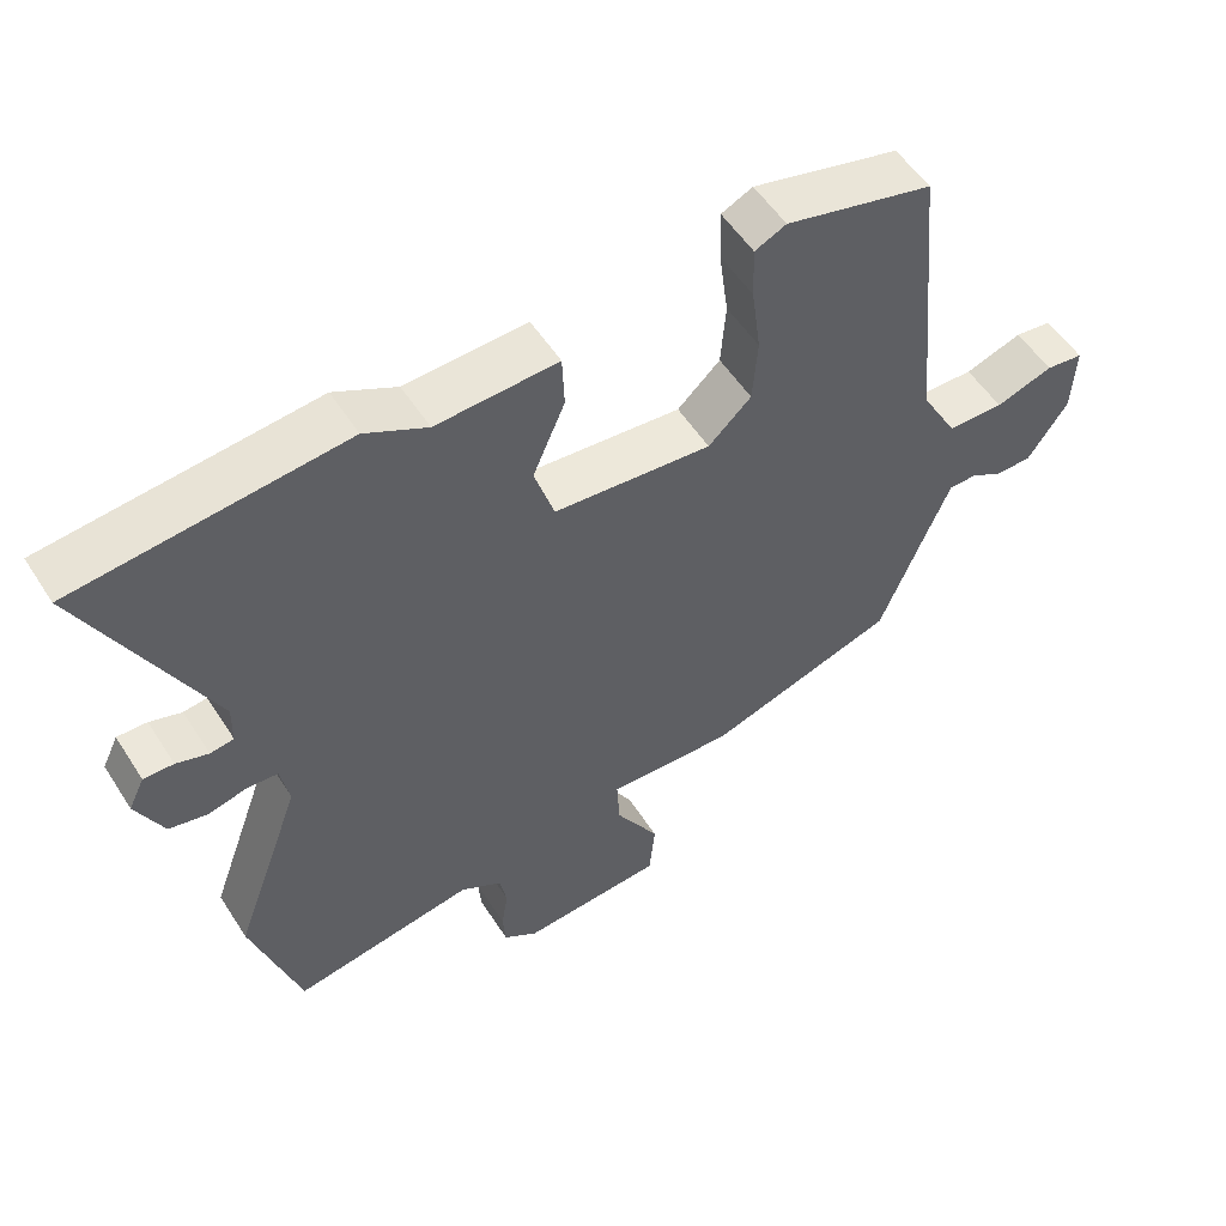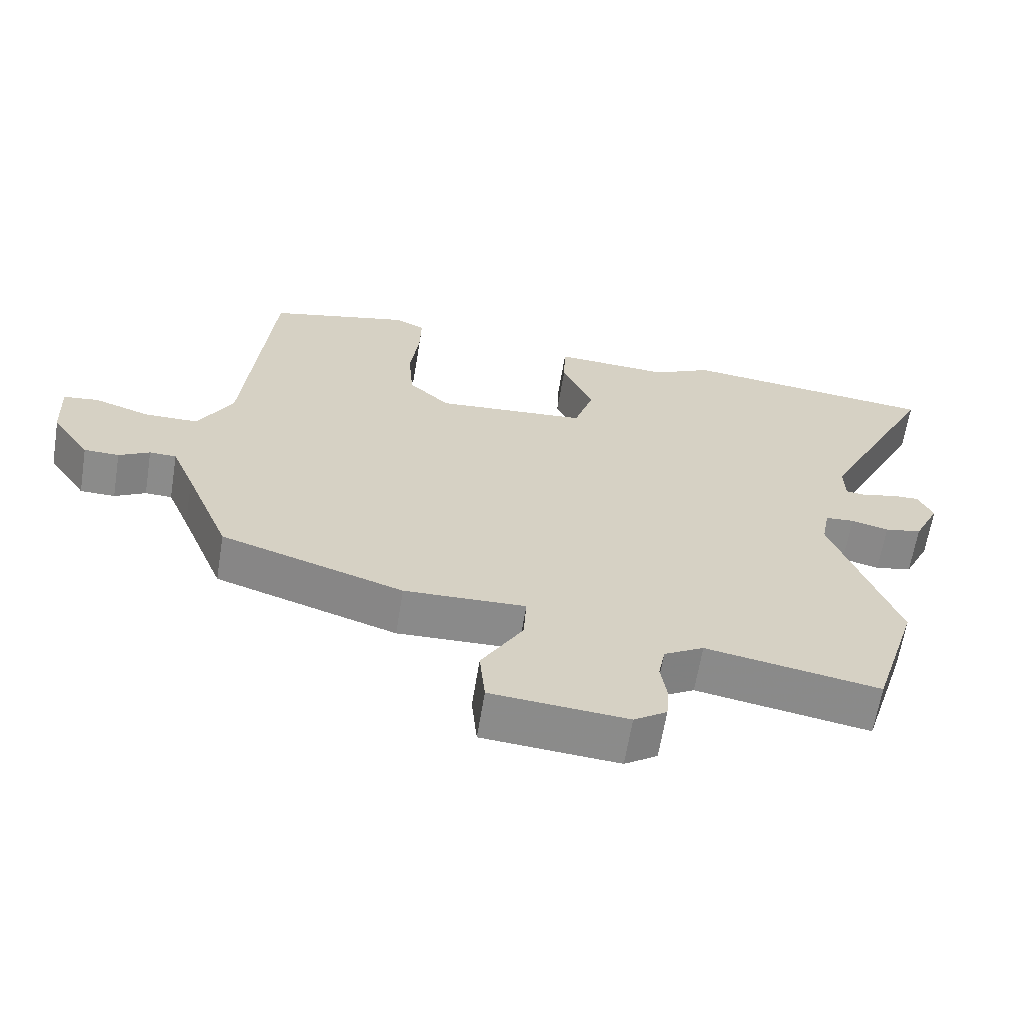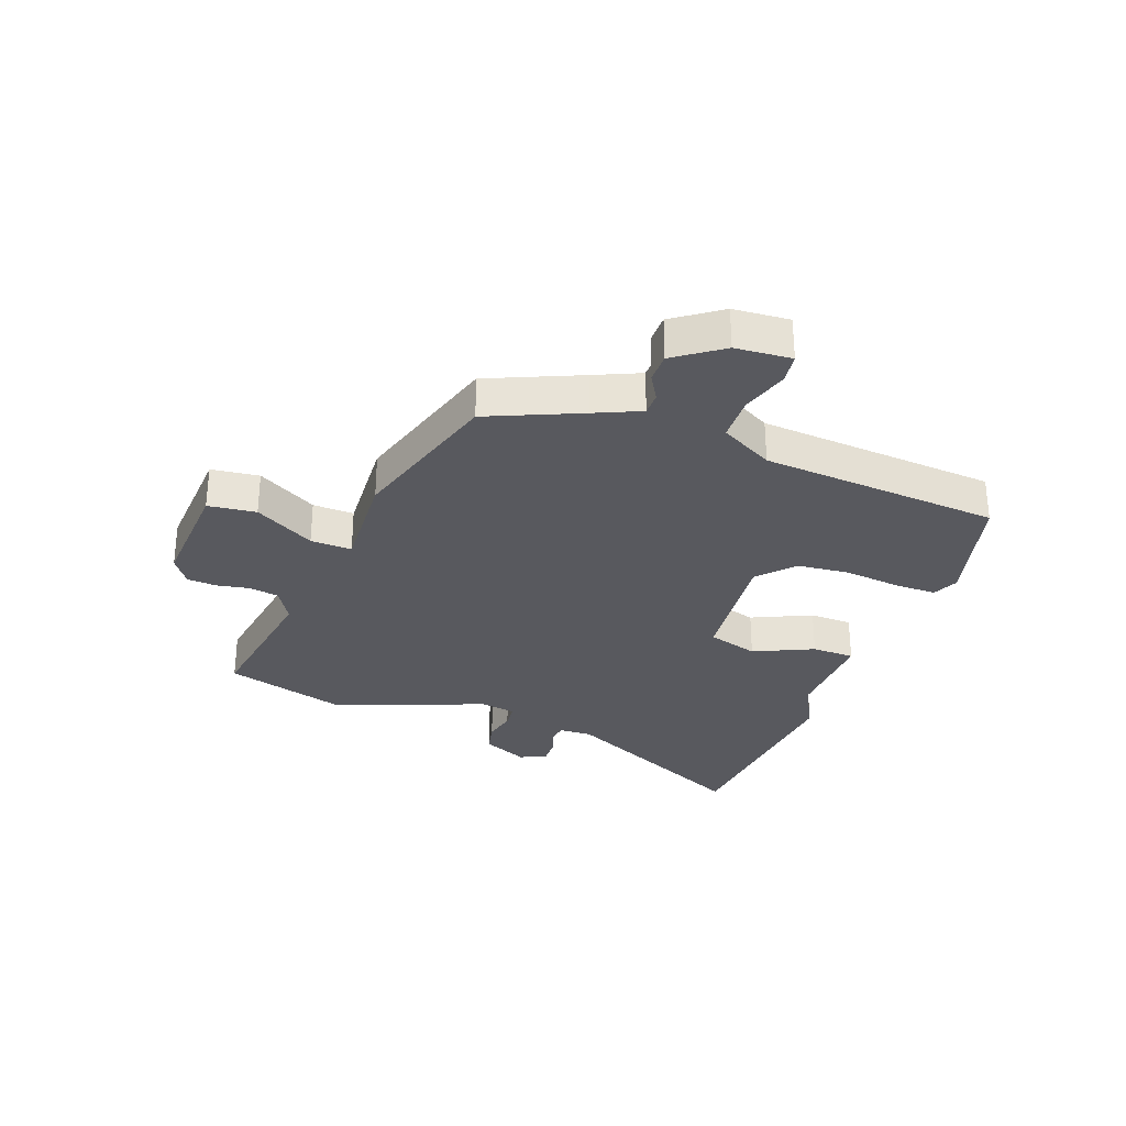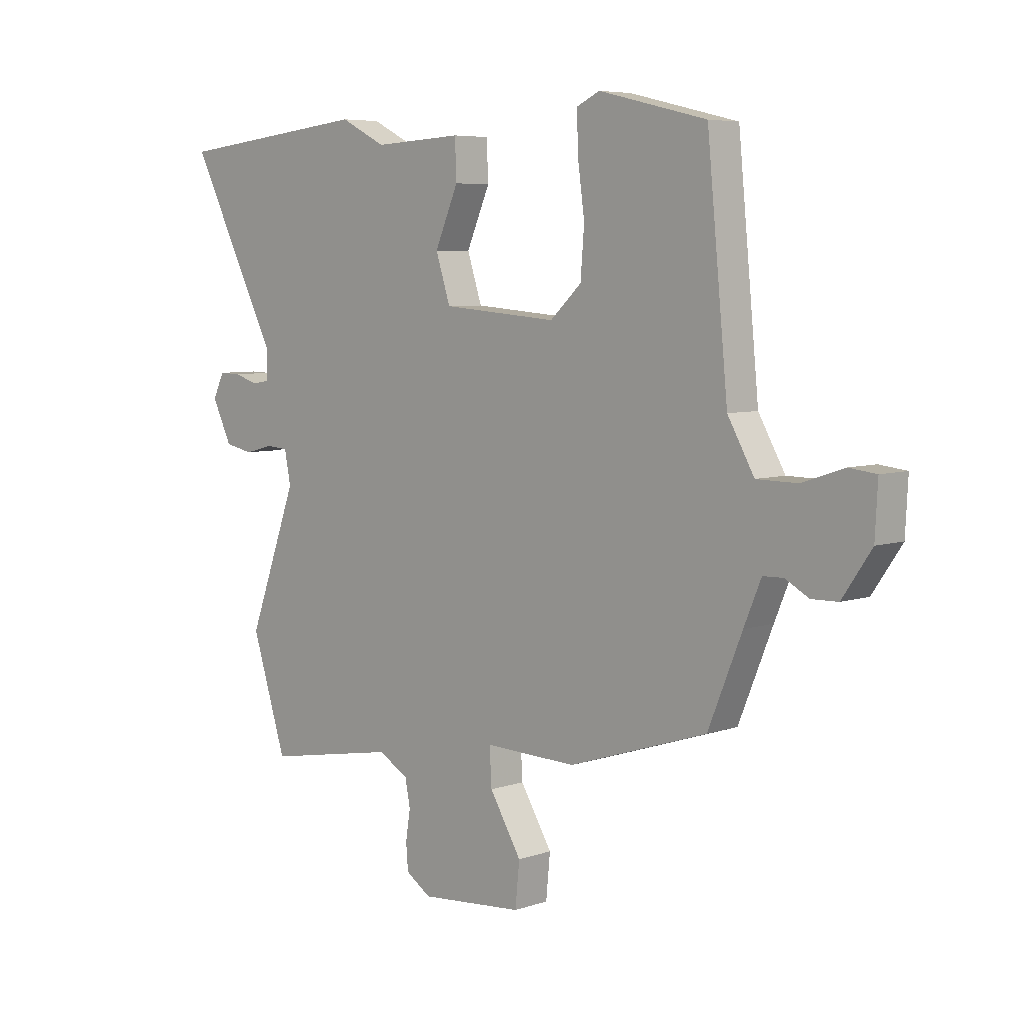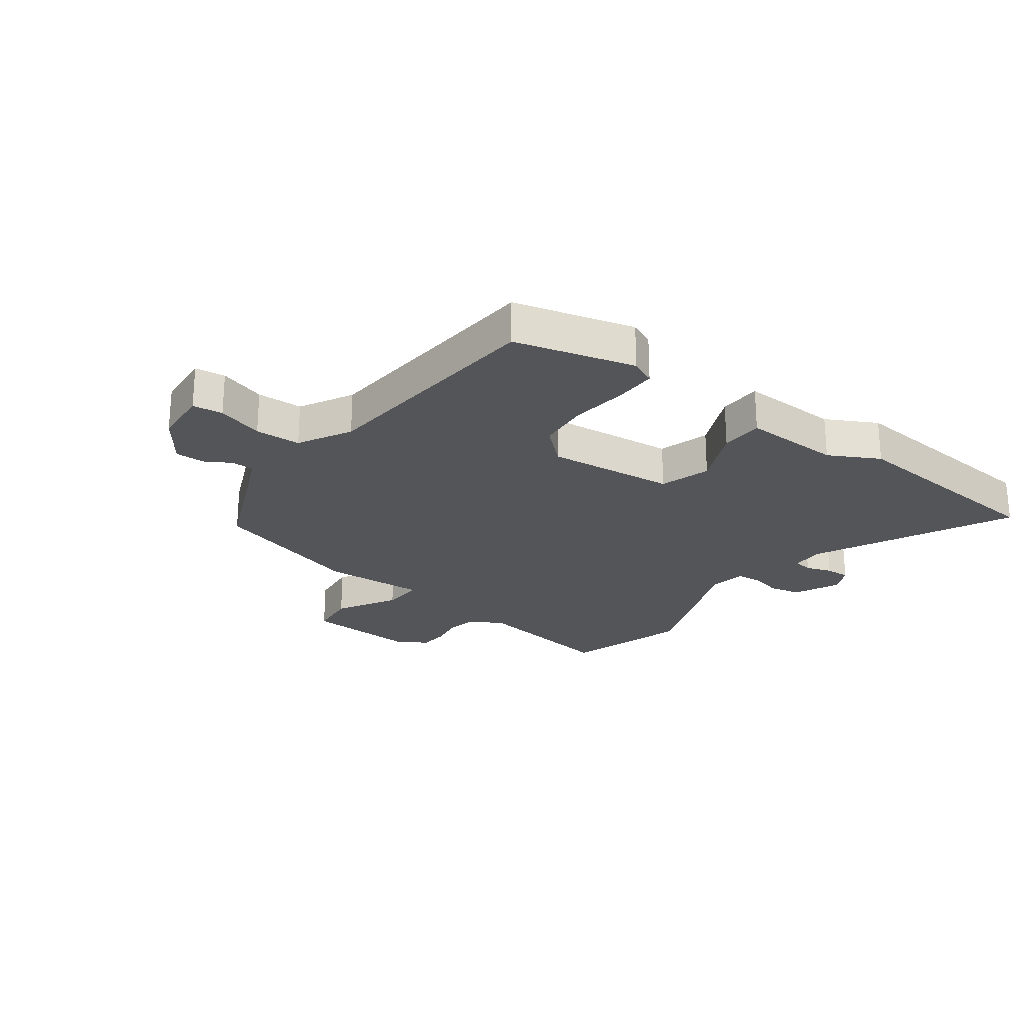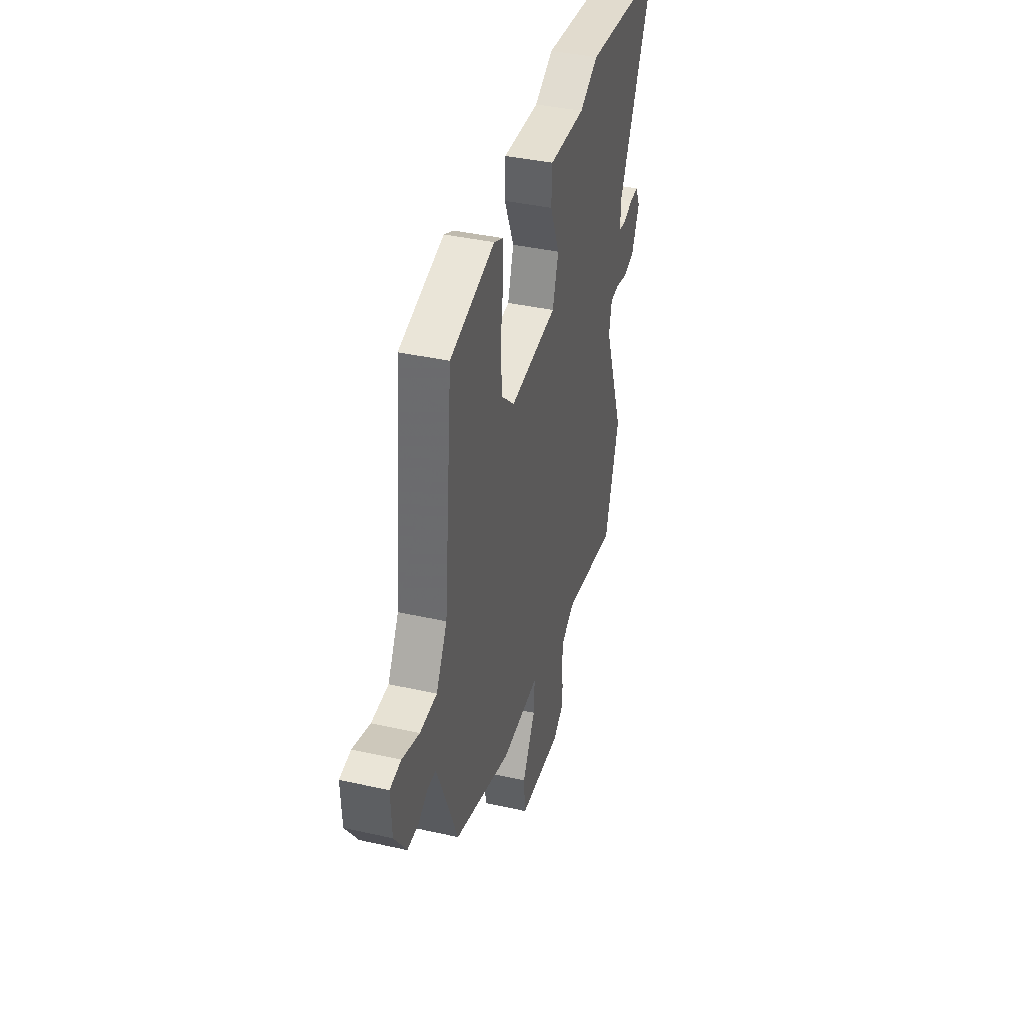
<metadata>
{"format":"obj","ext":"obj","renderer":"f3d","projection":"perspective","resolution":1024,"background":"white","views":[{"elev":53.7,"azim":148.0,"up":"+Z"},{"elev":-63.7,"azim":-9.2,"up":"+Z"},{"elev":-30.3,"azim":-109.0,"up":"+Y"},{"elev":6.1,"azim":-135.6,"up":"+Z"},{"elev":-24.1,"azim":-35.4,"up":"+Y"},{"elev":39.4,"azim":-74.4,"up":"+Z"}]}
</metadata>
<code>
v 0.306 0.07 0.521
v 0.681 0.07 0.48
v 0.511 0.07 0.144
v 0.512 0.07 0.087
v 0.545 0.07 0.082
v 0.59 0.07 0.096
v 0.632 0.07 0.097
v 0.654 0.07 0.051
v 0.616 0.07 -0.027
v 0.562 0.07 -0.038
v 0.507 0.07 -0.024
v 0.465 0.07 -0.027
v 0.453 0.07 -0.089
v 0.548 0.07 -0.349
v 0.481 0.07 -0.561
v 0.227 0.07 -0.516
v 0.169 0.07 -0.549
v 0.159 0.07 -0.6
v 0.168 0.07 -0.657
v 0.164 0.07 -0.707
v 0.116 0.07 -0.739
v -0.083 0.07 -0.723
v -0.091 0.07 -0.64
v -0.03 0.07 -0.538
v -0.026 0.07 -0.467
v -0.203 0.07 -0.473
v -0.469 0.07 -0.387
v -0.534 0.07 -0.227
v -0.567 0.07 -0.148
v -0.606 0.07 -0.147
v -0.651 0.07 -0.172
v -0.702 0.07 -0.171
v -0.758 0.07 -0.089
v -0.763 0.07 0.008
v -0.711 0.07 0.014
v -0.631 0.07 -0.013
v -0.552 0.07 -0.012
v -0.501 0.07 0.078
v -0.461 0.07 0.49
v -0.254 0.07 0.54
v -0.21 0.07 0.519
v -0.212 0.07 0.446
v -0.225 0.07 0.349
v -0.218 0.07 0.259
v -0.158 0.07 0.203
v 0.063 0.07 0.221
v 0.091 0.07 0.308
v 0.046 0.07 0.412
v 0.049 0.07 0.486
v 0.219 0.07 0.477
v 0.306 0 0.521
v 0.681 0 0.48
v 0.511 0 0.144
v 0.512 0 0.087
v 0.545 0 0.082
v 0.59 0 0.096
v 0.632 0 0.097
v 0.654 0 0.051
v 0.616 0 -0.027
v 0.562 0 -0.038
v 0.507 0 -0.024
v 0.465 0 -0.027
v 0.453 0 -0.089
v 0.548 0 -0.349
v 0.481 0 -0.561
v 0.227 0 -0.516
v 0.169 0 -0.549
v 0.159 0 -0.6
v 0.168 0 -0.657
v 0.164 0 -0.707
v 0.116 0 -0.739
v -0.083 0 -0.723
v -0.091 0 -0.64
v -0.03 0 -0.538
v -0.026 0 -0.467
v -0.203 0 -0.473
v -0.469 0 -0.387
v -0.534 0 -0.227
v -0.567 0 -0.148
v -0.606 0 -0.147
v -0.651 0 -0.172
v -0.702 0 -0.171
v -0.758 0 -0.089
v -0.763 0 0.008
v -0.711 0 0.014
v -0.631 0 -0.013
v -0.552 0 -0.012
v -0.501 0 0.078
v -0.461 0 0.49
v -0.254 0 0.54
v -0.21 0 0.519
v -0.212 0 0.446
v -0.225 0 0.349
v -0.218 0 0.259
v -0.158 0 0.203
v 0.063 0 0.221
v 0.091 0 0.308
v 0.046 0 0.412
v 0.049 0 0.486
v 0.219 0 0.477
f 47 48 49 50
f 46 47 50 1
f 40 41 42 43
f 38 39 40 43
f 37 38 43 44
f 33 34 35 36
f 33 36 37
f 30 31 32 33
f 29 30 33 37
f 28 29 37 44
f 25 26 27 28
f 21 22 23 24
f 21 24 25
f 18 19 20 21
f 17 18 21 25
f 16 17 25 28
f 13 14 15 16
f 12 13 16 28
f 8 9 10 11
f 8 11 12
f 5 6 7 8
f 4 5 8 12
f 3 4 12 28
f 46 1 2 3
f 45 46 3 28
f 28 44 45
f 100 99 98 97
f 51 100 97 96
f 93 92 91 90
f 93 90 89 88
f 94 93 88 87
f 86 85 84 83
f 87 86 83
f 83 82 81 80
f 87 83 80 79
f 94 87 79 78
f 78 77 76 75
f 74 73 72 71
f 75 74 71
f 71 70 69 68
f 75 71 68 67
f 78 75 67 66
f 66 65 64 63
f 78 66 63 62
f 61 60 59 58
f 62 61 58
f 58 57 56 55
f 62 58 55 54
f 78 62 54 53
f 53 52 51 96
f 78 53 96 95
f 95 94 78
f 1 51 52 2
f 2 52 53 3
f 3 53 54 4
f 4 54 55 5
f 5 55 56 6
f 6 56 57 7
f 7 57 58 8
f 8 58 59 9
f 9 59 60 10
f 10 60 61 11
f 11 61 62 12
f 12 62 63 13
f 13 63 64 14
f 14 64 65 15
f 15 65 66 16
f 16 66 67 17
f 17 67 68 18
f 18 68 69 19
f 19 69 70 20
f 20 70 71 21
f 21 71 72 22
f 22 72 73 23
f 23 73 74 24
f 24 74 75 25
f 25 75 76 26
f 26 76 77 27
f 27 77 78 28
f 28 78 79 29
f 29 79 80 30
f 30 80 81 31
f 31 81 82 32
f 32 82 83 33
f 33 83 84 34
f 34 84 85 35
f 35 85 86 36
f 36 86 87 37
f 37 87 88 38
f 38 88 89 39
f 39 89 90 40
f 40 90 91 41
f 41 91 92 42
f 42 92 93 43
f 43 93 94 44
f 44 94 95 45
f 45 95 96 46
f 46 96 97 47
f 47 97 98 48
f 48 98 99 49
f 49 99 100 50
f 50 100 51 1

</code>
